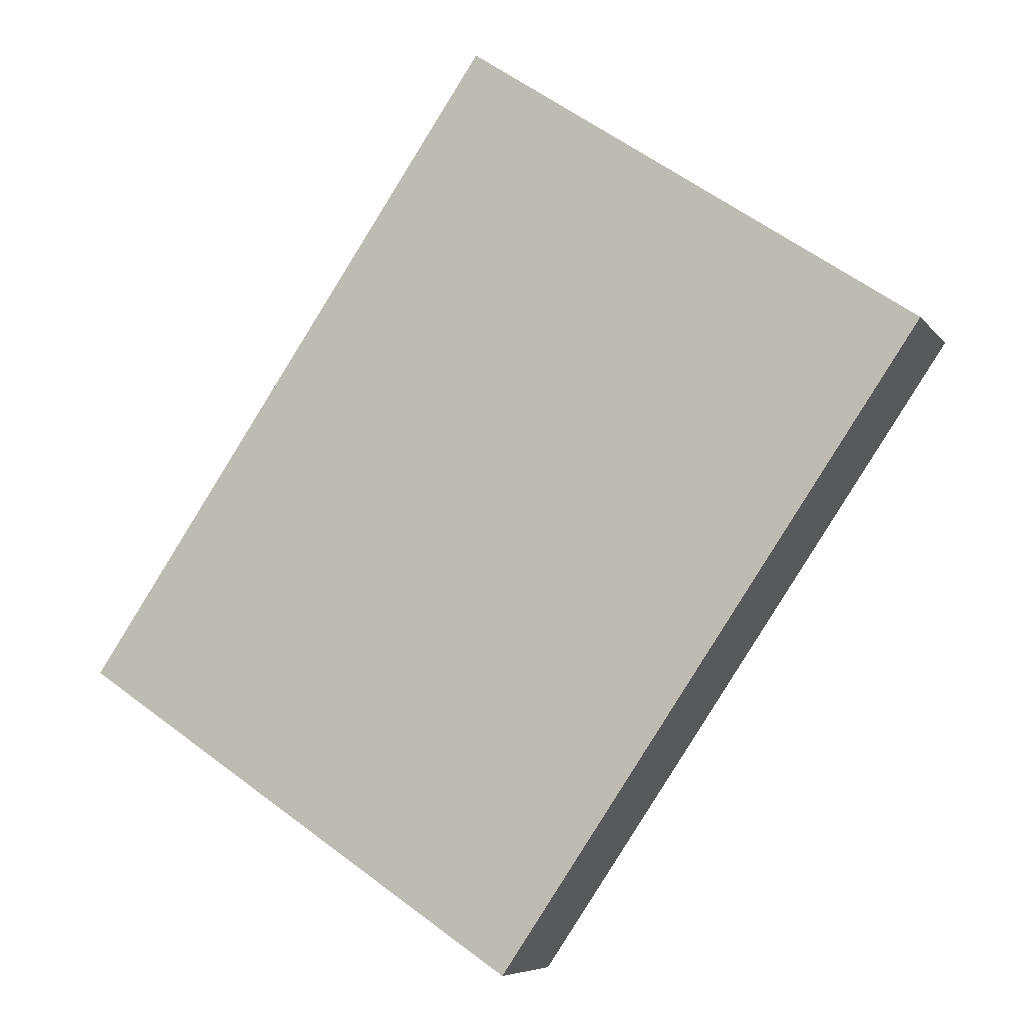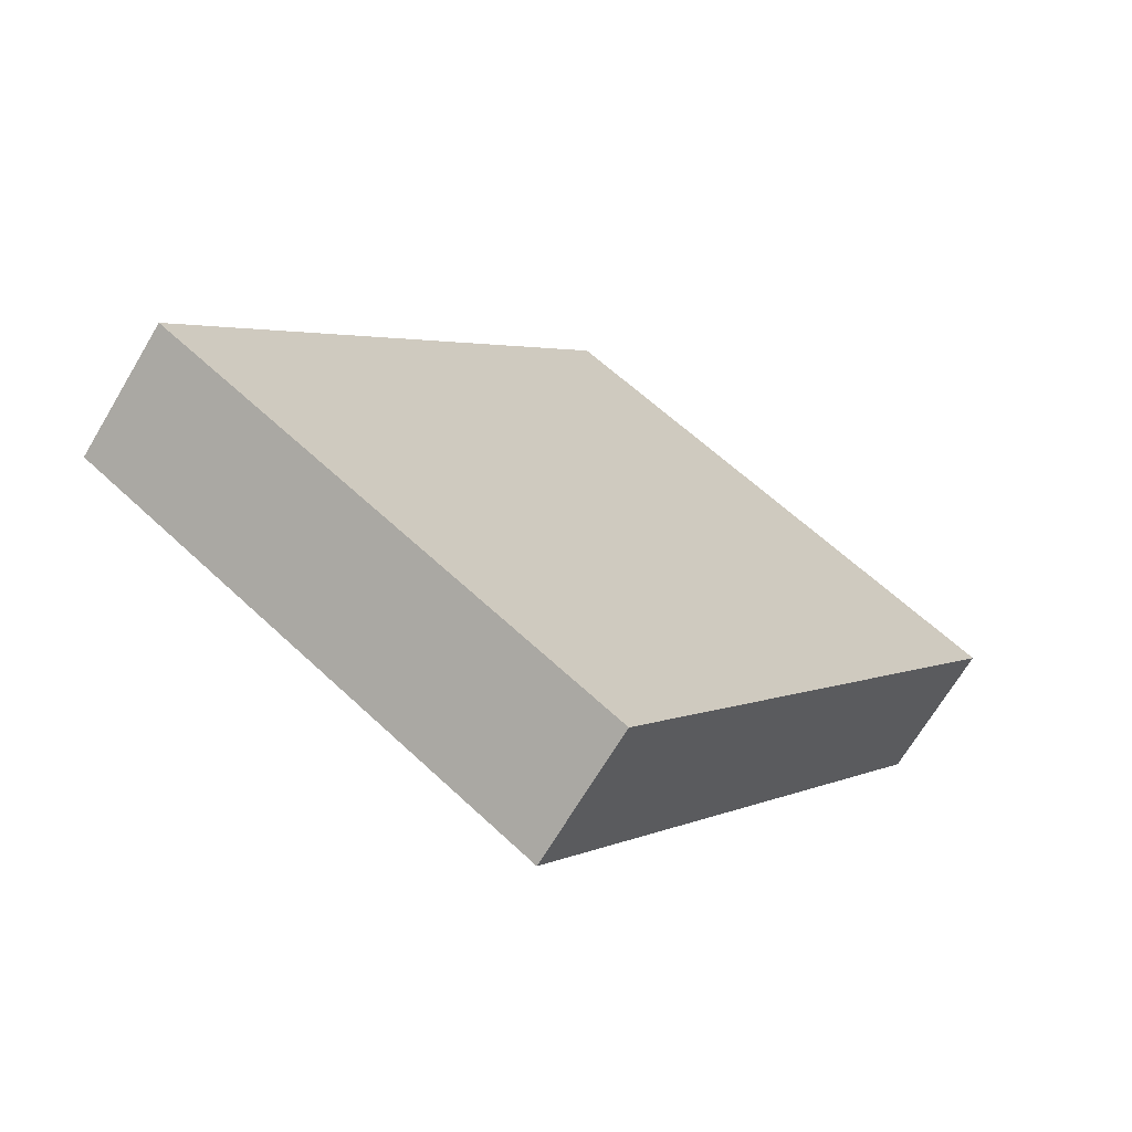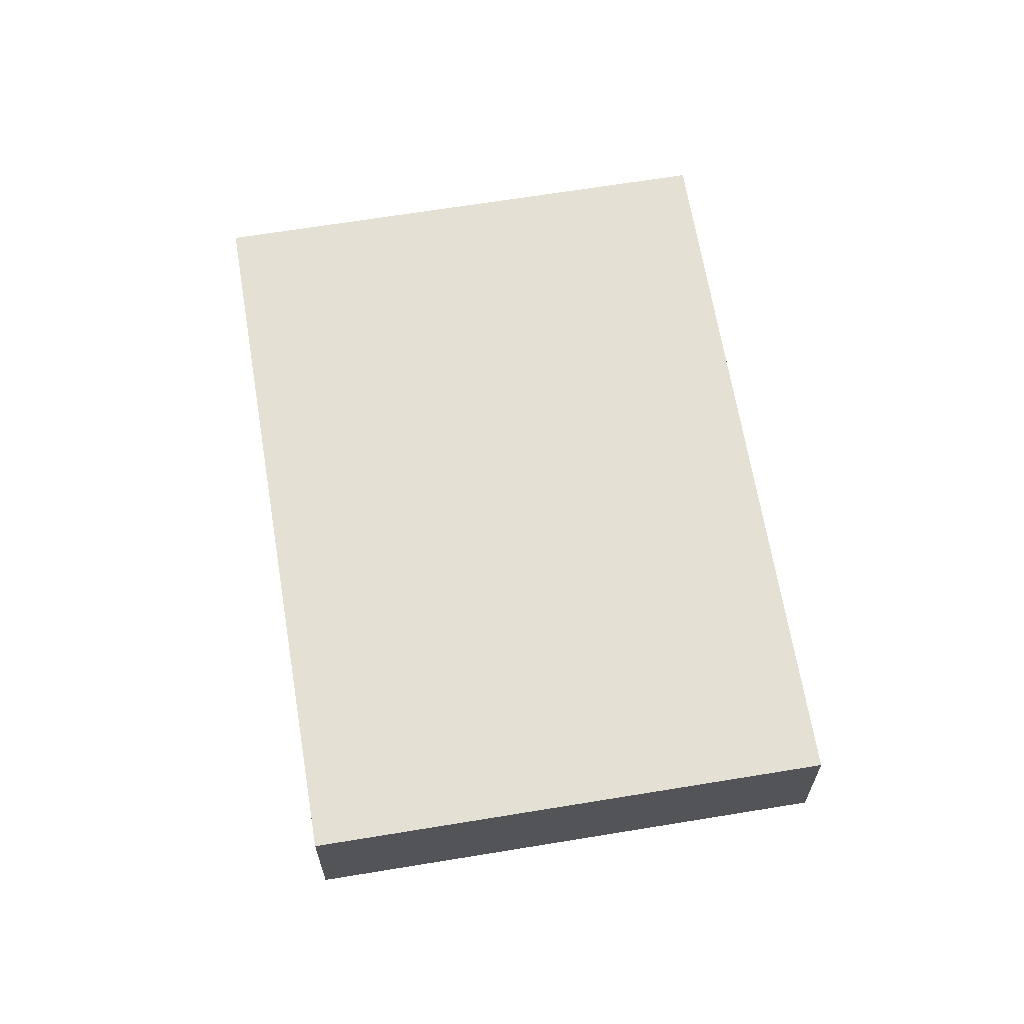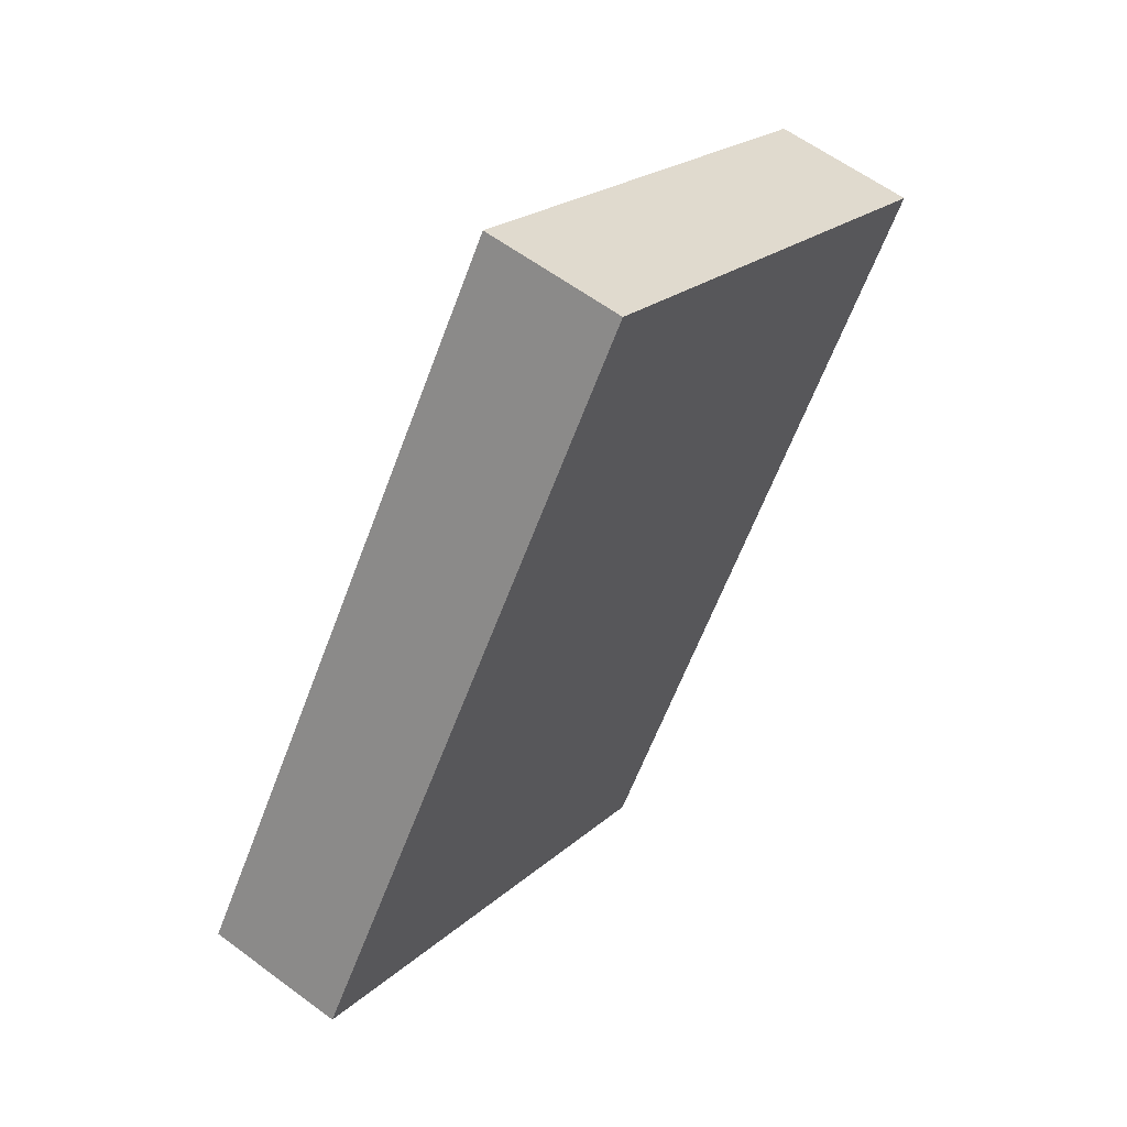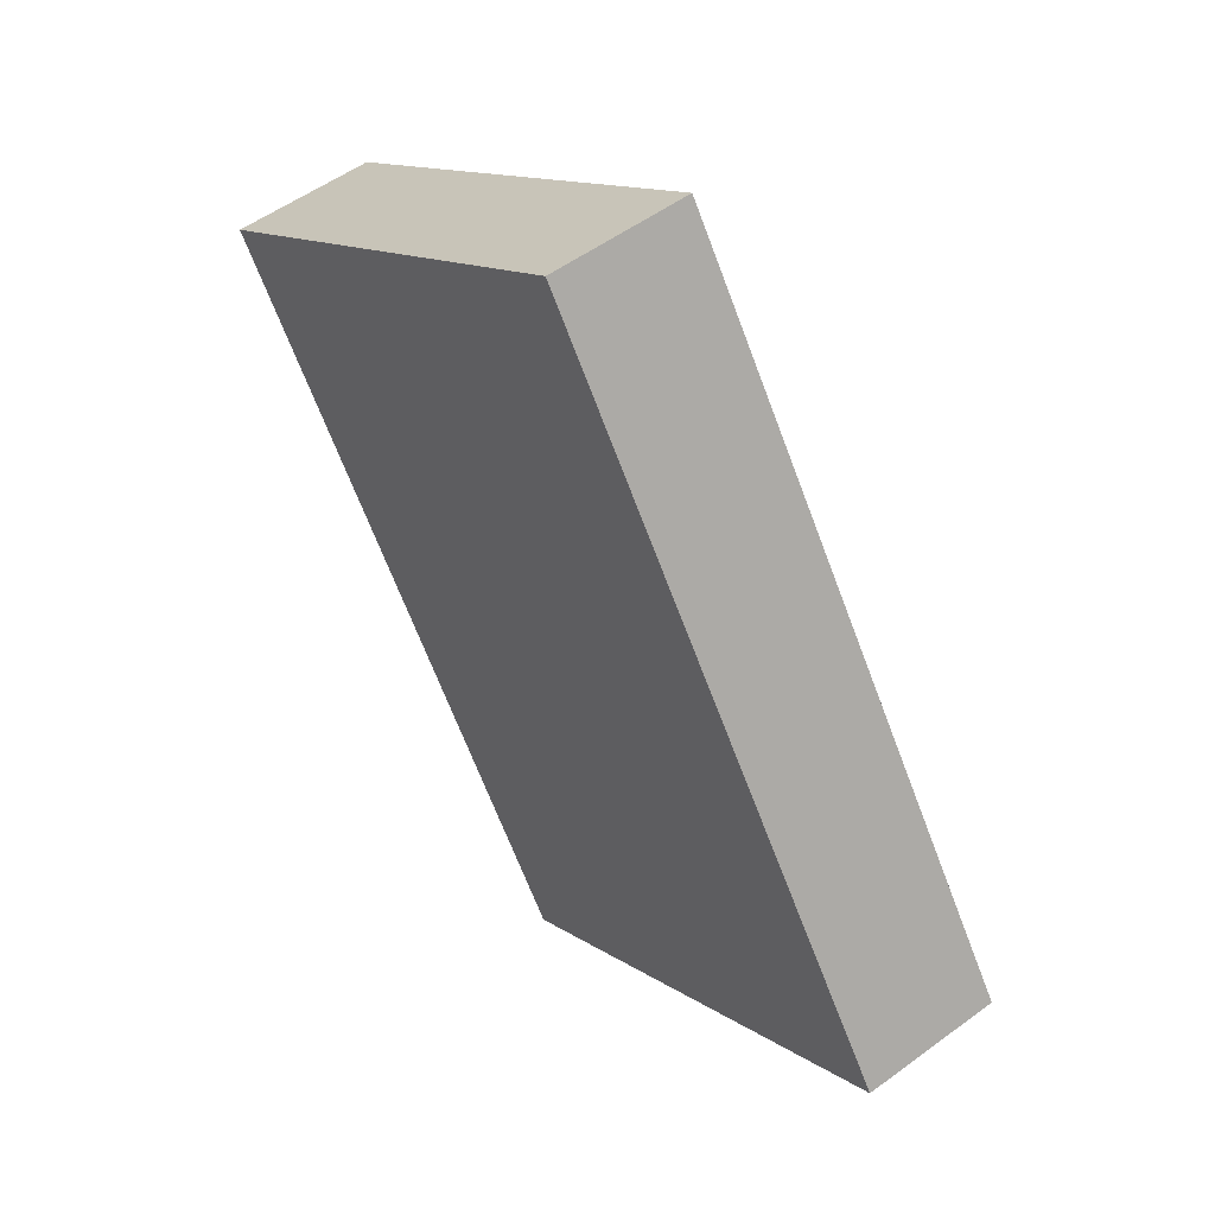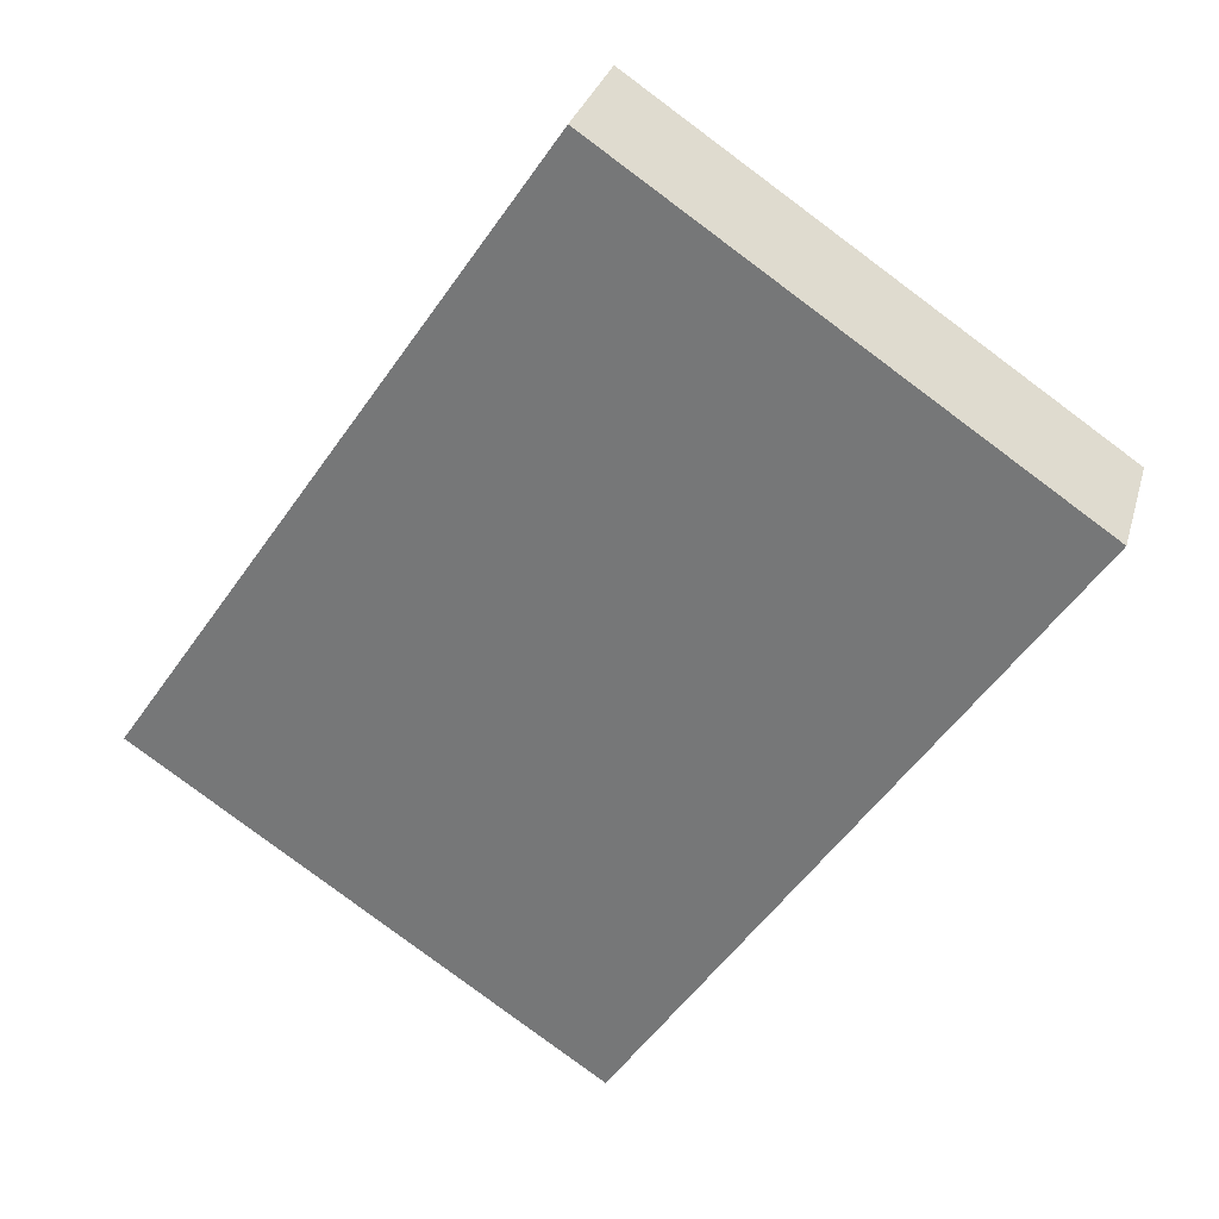
<metadata>
{"format":"obj","ext":"obj","renderer":"f3d","projection":"perspective","resolution":1024,"background":"white","views":[{"elev":-6.9,"azim":19.7,"up":"+Z"},{"elev":-68.4,"azim":-30.7,"up":"+Z"},{"elev":65.6,"azim":24.6,"up":"+Y"},{"elev":59.4,"azim":-52.5,"up":"+Z"},{"elev":52.4,"azim":-128.5,"up":"+Z"},{"elev":30.1,"azim":14.8,"up":"+Z"}]}
</metadata>
<code>
v  3.377 1.034 -2.276
v  3.159 1.034 4.685
v  6.535 1.034 2.408
v  0 1.034 6.331e-17
v  6.535 -1.474e-16 2.408
v  3.377 1.394e-16 -2.276
v  0 0 0
v  3.159 -2.869e-16 4.685
g defaultobject
f 1 2 3
f 2 1 4
f 5 1 3
f 1 5 6
f 6 4 1
f 4 6 7
f 7 2 4
f 2 7 8
f 8 3 2
f 3 8 5
f 5 7 6
f 7 5 8

</code>
